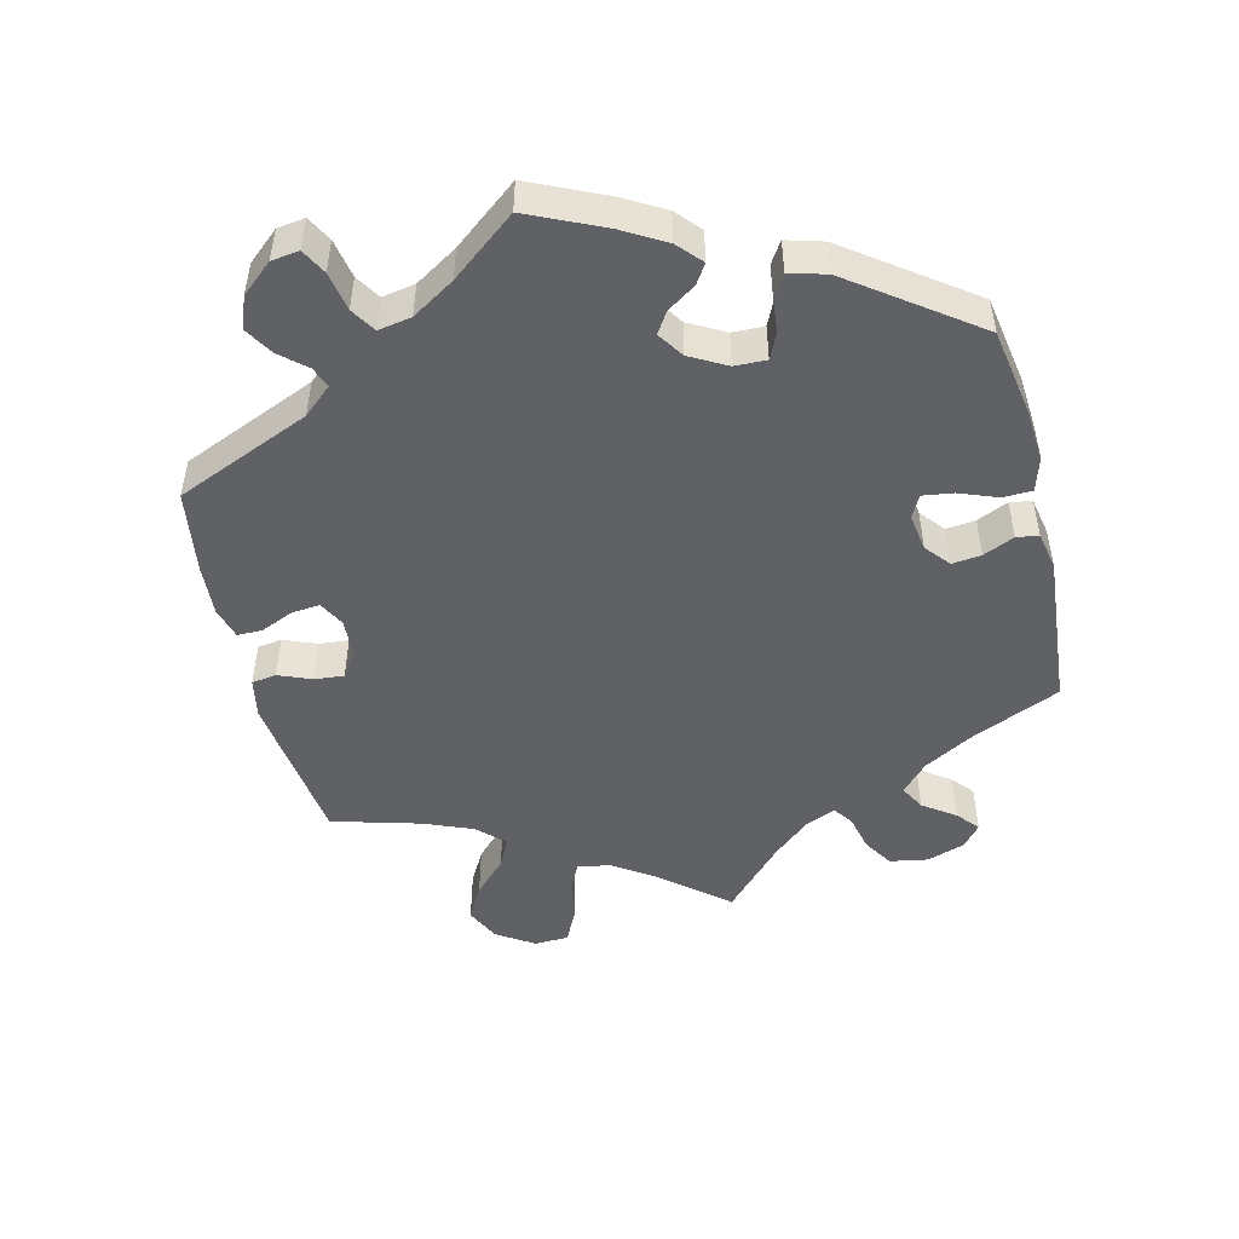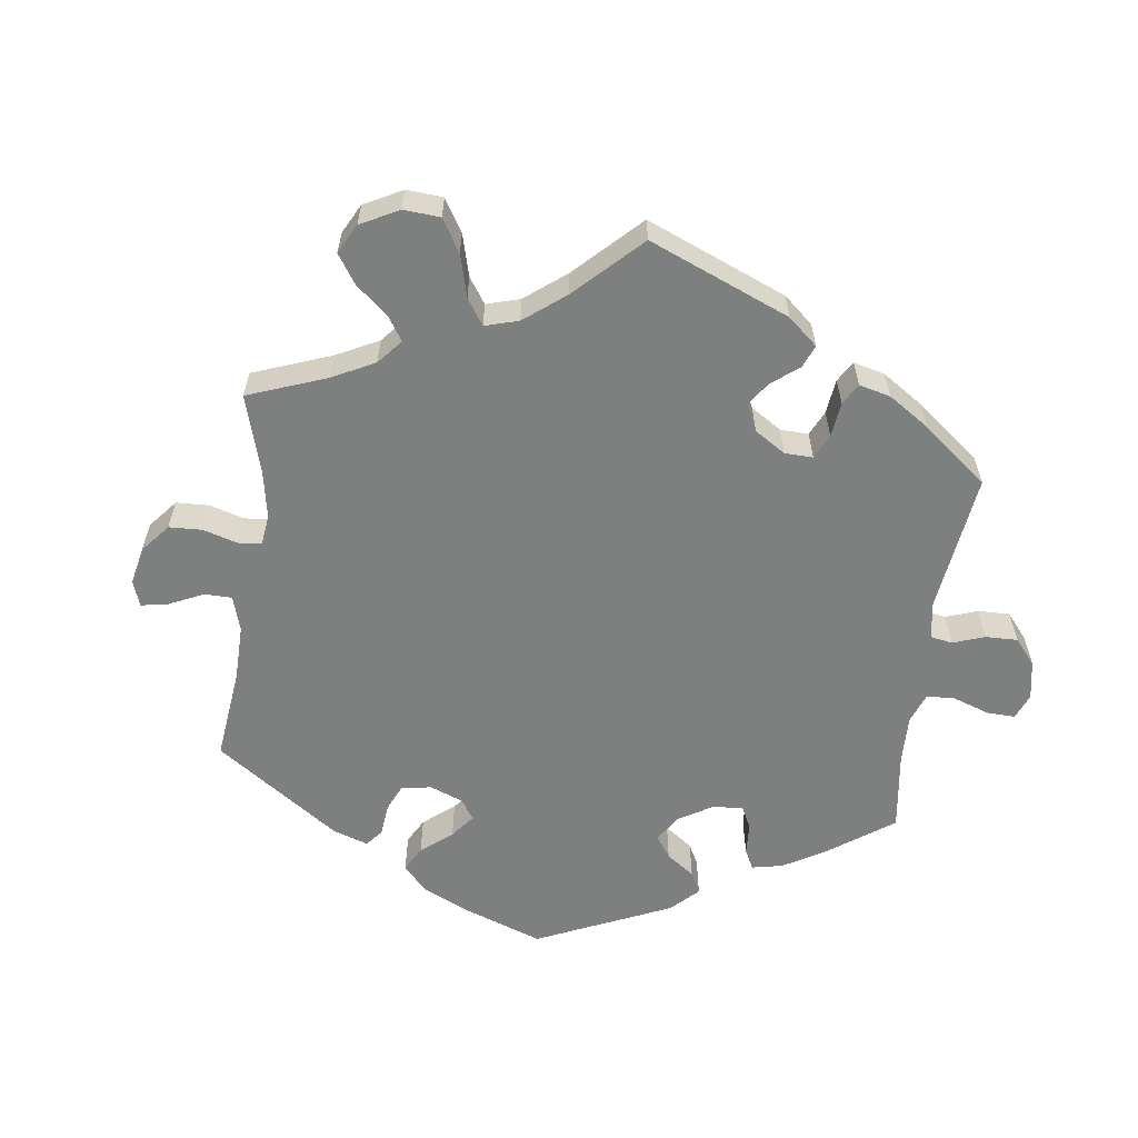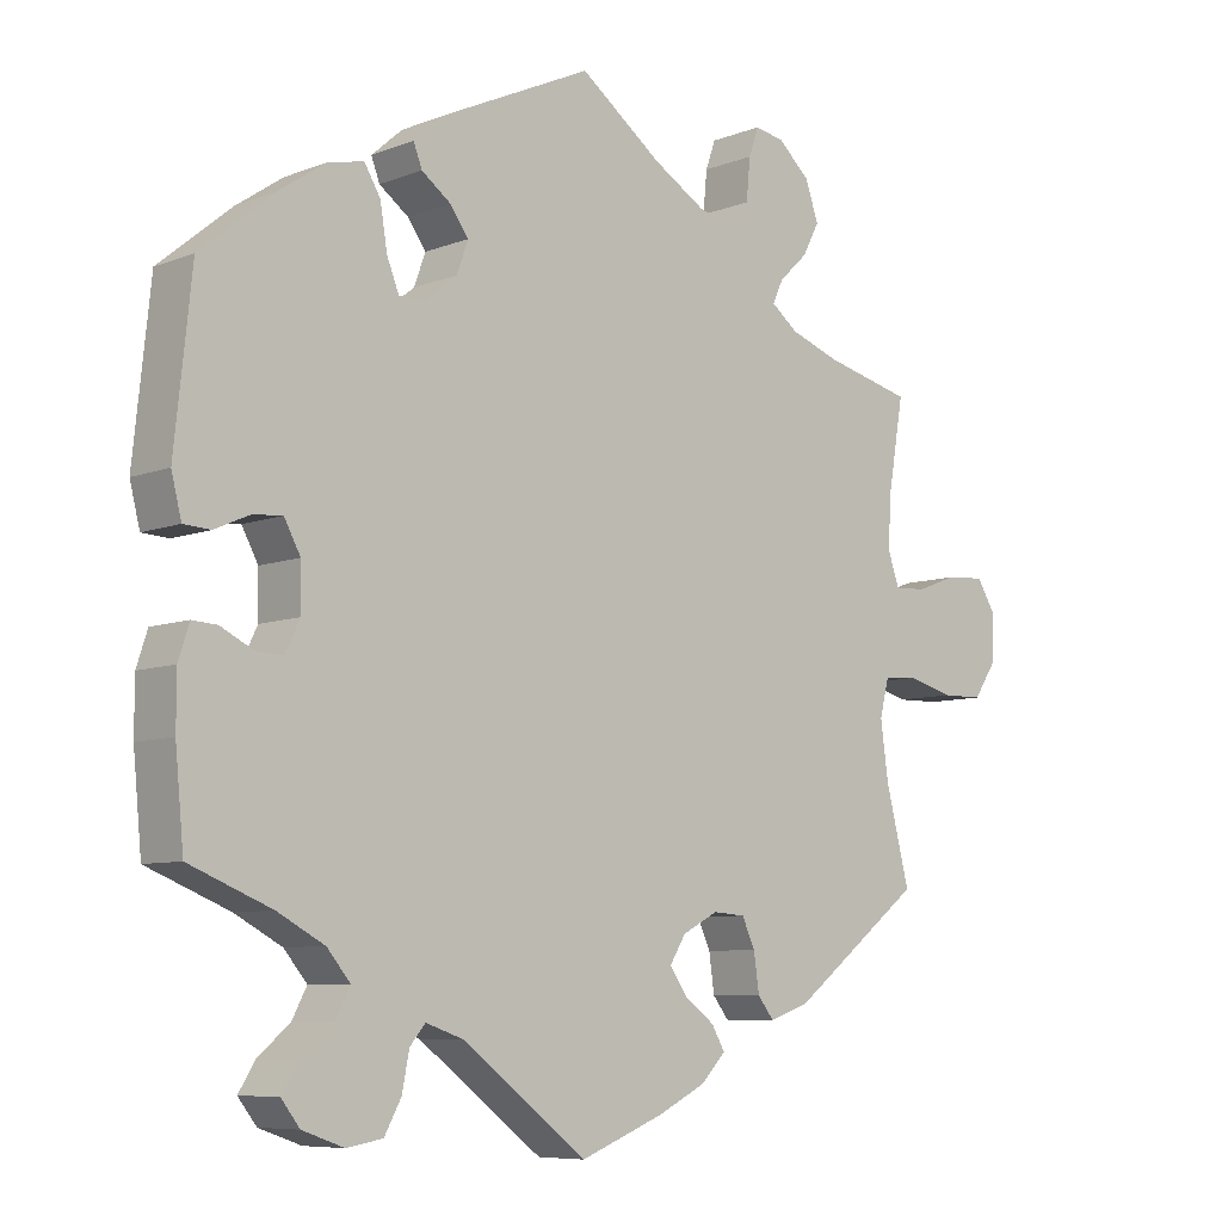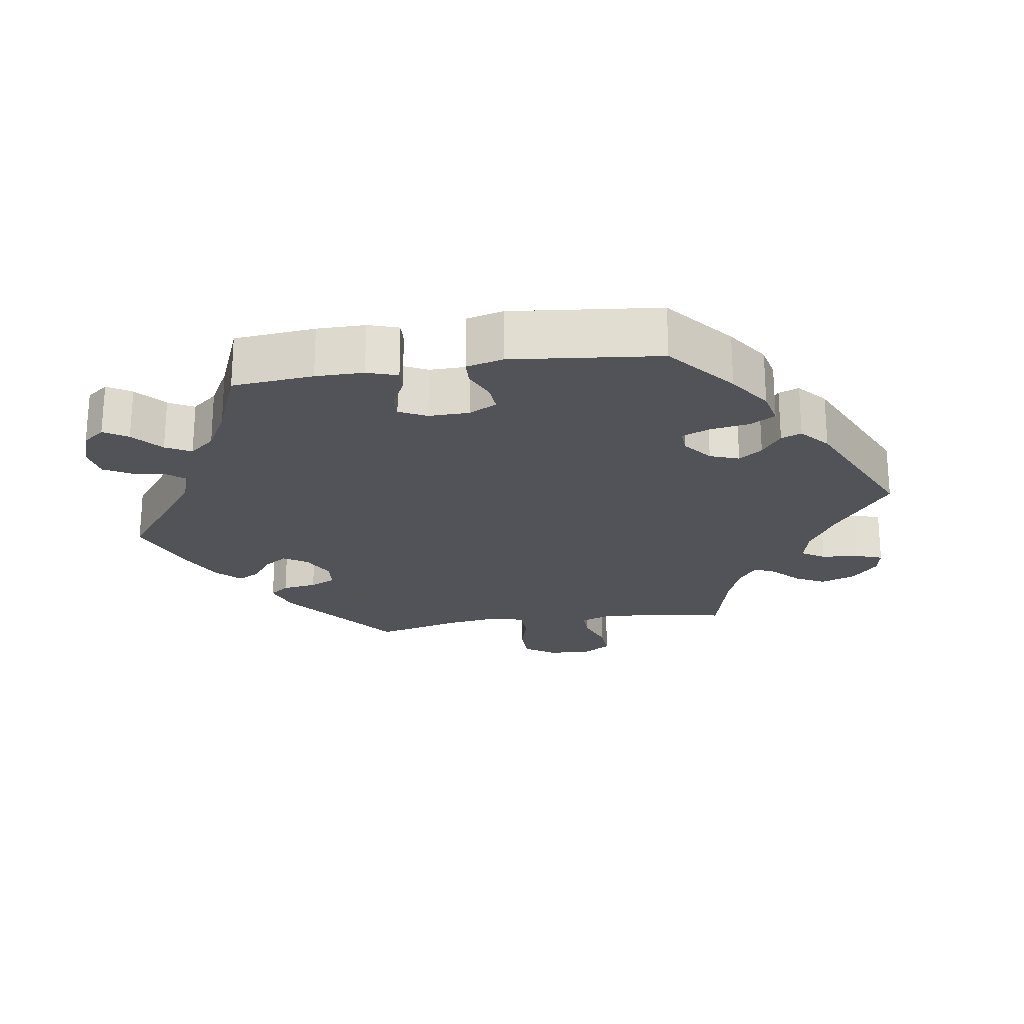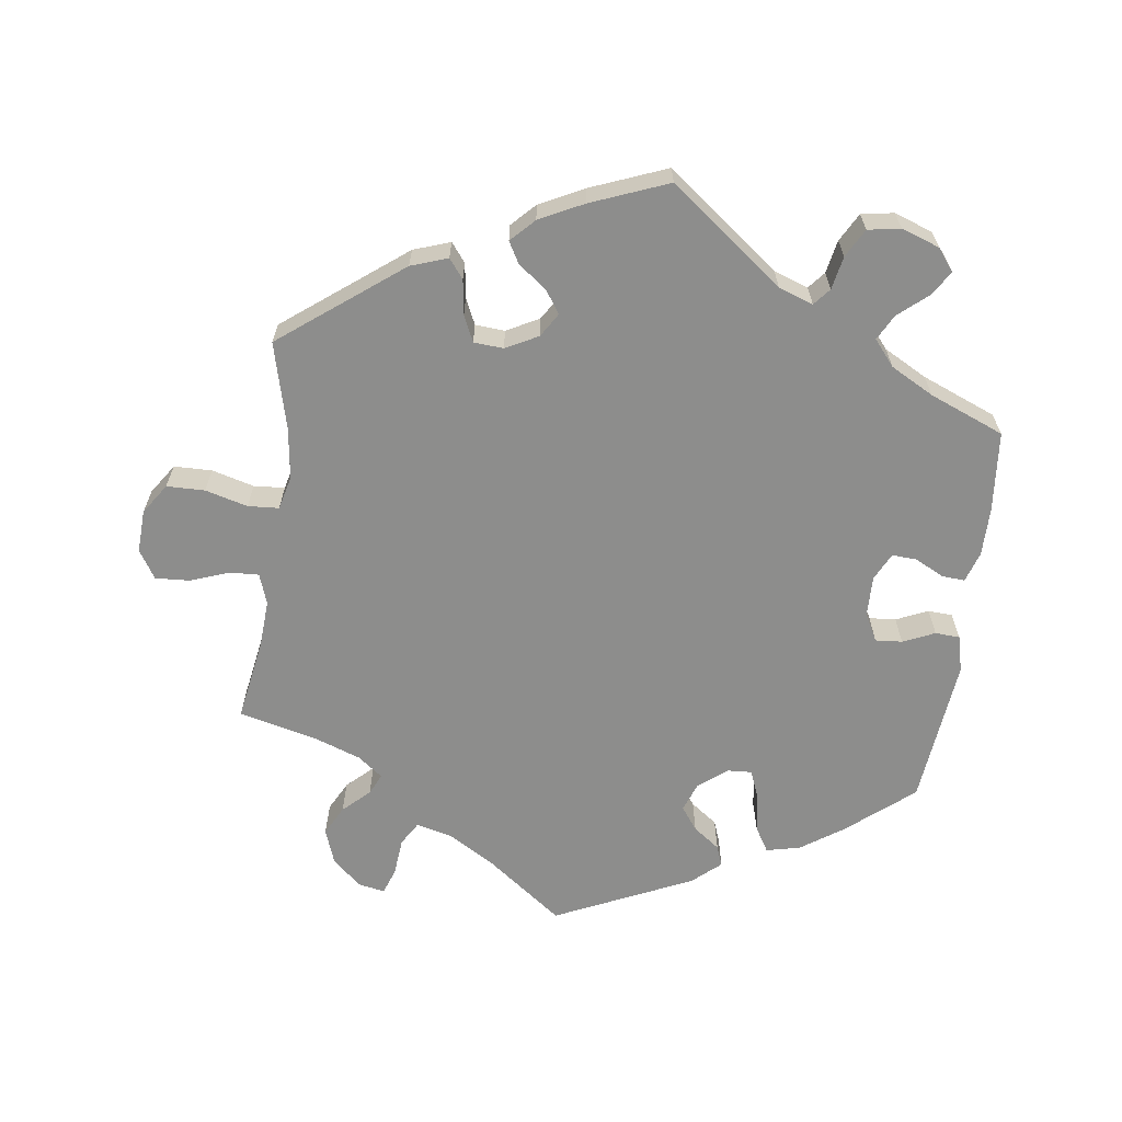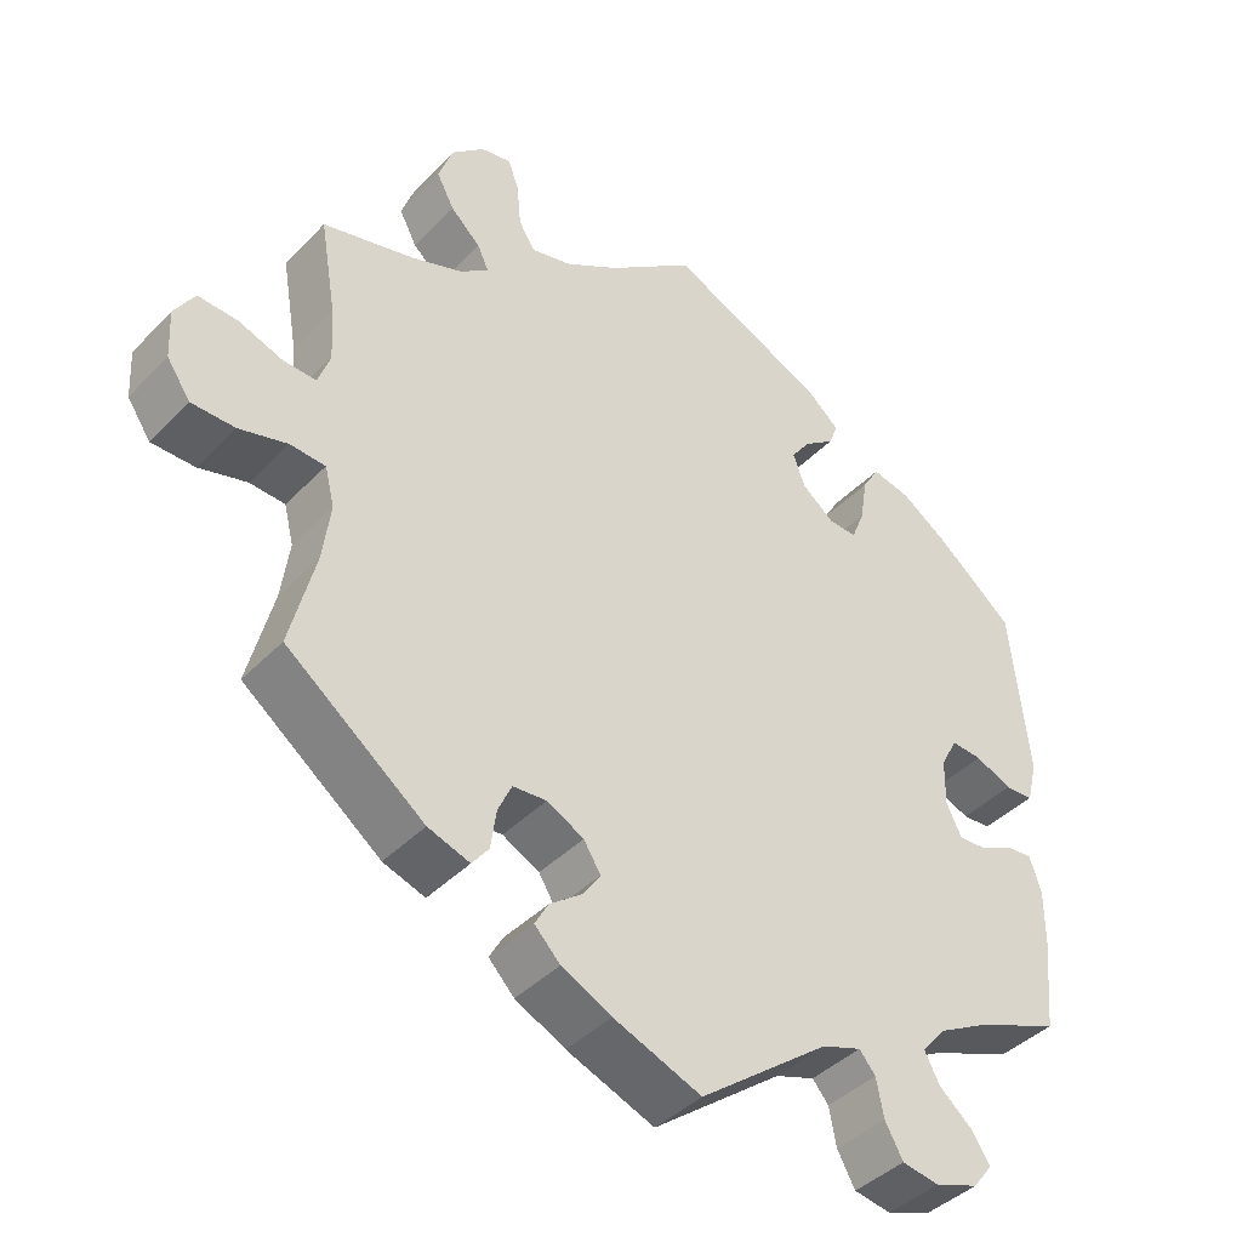
<metadata>
{"format":"obj","ext":"obj","renderer":"f3d","projection":"perspective","resolution":1024,"background":"white","views":[{"elev":-49.4,"azim":-106.2,"up":"+Y"},{"elev":-59.6,"azim":112.5,"up":"+Y"},{"elev":-7.6,"azim":-42.5,"up":"+Z"},{"elev":-22.5,"azim":-81.4,"up":"+Y"},{"elev":-64.4,"azim":172.3,"up":"+Y"},{"elev":-41.2,"azim":140.7,"up":"+Z"}]}
</metadata>
<code>
v -0.511 0.07 -0.174
v -0.511 0.07 -0.106
v -0.497 0.07 -0.063
v -0.465 0.07 -0.065
v -0.423 0.07 -0.086
v -0.388 0.07 -0.088
v -0.369 0.07 -0.049
v -0.37 0.07 0.009
v -0.391 0.07 0.048
v -0.429 0.07 0.045
v -0.474 0.07 0.025
v -0.509 0.07 0.027
v -0.522 0.07 0.079
v -0.5 0.07 0.289
v -0.406 0.07 0.367
v -0.346 0.07 0.408
v -0.298 0.07 0.419
v -0.277 0.07 0.384
v -0.268 0.07 0.328
v -0.252 0.07 0.288
v -0.217 0.07 0.29
v -0.177 0.07 0.322
v -0.162 0.07 0.363
v -0.186 0.07 0.396
v -0.224 0.07 0.424
v -0.235 0.07 0.453
v -0.195 0.07 0.488
v 0 0.07 0.578
v 0.107 0.07 0.498
v 0.175 0.07 0.457
v 0.226 0.07 0.445
v 0.246 0.07 0.478
v 0.251 0.07 0.532
v 0.264 0.07 0.569
v 0.302 0.07 0.562
v 0.343 0.07 0.525
v 0.361 0.07 0.475
v 0.339 0.07 0.433
v 0.302 0.07 0.398
v 0.288 0.07 0.368
v 0.323 0.07 0.341
v 0.387 0.07 0.318
v 0.501 0.07 0.29
v 0.481 0.07 0.173
v 0.477 0.07 0.105
v 0.492 0.07 0.062
v 0.533 0.07 0.064
v 0.588 0.07 0.084
v 0.637 0.07 0.087
v 0.662 0.07 0.047
v 0.659 0.07 -0.014
v 0.63 0.07 -0.057
v 0.576 0.07 -0.058
v 0.516 0.07 -0.042
v 0.472 0.07 -0.045
v 0.46 0.07 -0.093
v 0.47 0.07 -0.166
v 0.501 0.07 -0.288
v 0.33 0.07 -0.419
v 0.278 0.07 -0.437
v 0.257 0.07 -0.41
v 0.25 0.07 -0.361
v 0.233 0.07 -0.324
v 0.191 0.07 -0.321
v 0.145 0.07 -0.345
v 0.124 0.07 -0.379
v 0.146 0.07 -0.411
v 0.186 0.07 -0.441
v 0.203 0.07 -0.471
v 0.171 0.07 -0.504
v 0.109 0.07 -0.535
v 0 0.07 -0.578
v -0.161 0.07 -0.455
v -0.21 0.07 -0.438
v -0.23 0.07 -0.462
v -0.239 0.07 -0.509
v -0.261 0.07 -0.549
v -0.307 0.07 -0.557
v -0.361 0.07 -0.538
v -0.385 0.07 -0.507
v -0.364 0.07 -0.473
v -0.322 0.07 -0.437
v -0.303 0.07 -0.401
v -0.333 0.07 -0.365
v -0.394 0.07 -0.332
v -0.5 0.07 -0.289
v -0.511 0 -0.174
v -0.511 0 -0.106
v -0.497 0 -0.063
v -0.465 0 -0.065
v -0.423 0 -0.086
v -0.388 0 -0.088
v -0.369 0 -0.049
v -0.37 0 0.009
v -0.391 0 0.048
v -0.429 0 0.045
v -0.474 0 0.025
v -0.509 0 0.027
v -0.522 0 0.079
v -0.5 0 0.289
v -0.406 0 0.367
v -0.346 0 0.408
v -0.298 0 0.419
v -0.277 0 0.384
v -0.268 0 0.328
v -0.252 0 0.288
v -0.217 0 0.29
v -0.177 0 0.322
v -0.162 0 0.363
v -0.186 0 0.396
v -0.224 0 0.424
v -0.235 0 0.453
v -0.195 0 0.488
v 0 0 0.578
v 0.107 0 0.498
v 0.175 0 0.457
v 0.226 0 0.445
v 0.246 0 0.478
v 0.251 0 0.532
v 0.264 0 0.569
v 0.302 0 0.562
v 0.343 0 0.525
v 0.361 0 0.475
v 0.339 0 0.433
v 0.302 0 0.398
v 0.288 0 0.368
v 0.323 0 0.341
v 0.387 0 0.318
v 0.501 0 0.29
v 0.481 0 0.173
v 0.477 0 0.105
v 0.492 0 0.062
v 0.533 0 0.064
v 0.588 0 0.084
v 0.637 0 0.087
v 0.662 0 0.047
v 0.659 0 -0.014
v 0.63 0 -0.057
v 0.576 0 -0.058
v 0.516 0 -0.042
v 0.472 0 -0.045
v 0.46 0 -0.093
v 0.47 0 -0.166
v 0.501 0 -0.288
v 0.33 0 -0.419
v 0.278 0 -0.437
v 0.257 0 -0.41
v 0.25 0 -0.361
v 0.233 0 -0.324
v 0.191 0 -0.321
v 0.145 0 -0.345
v 0.124 0 -0.379
v 0.146 0 -0.411
v 0.186 0 -0.441
v 0.203 0 -0.471
v 0.171 0 -0.504
v 0.109 0 -0.535
v 0 0 -0.578
v -0.161 0 -0.455
v -0.21 0 -0.438
v -0.23 0 -0.462
v -0.239 0 -0.509
v -0.261 0 -0.549
v -0.307 0 -0.557
v -0.361 0 -0.538
v -0.385 0 -0.507
v -0.364 0 -0.473
v -0.322 0 -0.437
v -0.303 0 -0.401
v -0.333 0 -0.365
v -0.394 0 -0.332
v -0.5 0 -0.289
f 85 86 1 2
f 84 85 2 3
f 83 84 3 4
f 79 80 81 82
f 79 82 83
f 78 79 83
f 75 76 77 78
f 75 78 83
f 74 75 83 4
f 70 71 72 73
f 67 68 69 70
f 66 67 70 73
f 65 66 73 74
f 59 60 61 62
f 57 58 59 62
f 56 57 62 63
f 55 56 63 64
f 51 52 53 54
f 51 54 55
f 50 51 55
f 47 48 49 50
f 46 47 50 55
f 45 46 55 64
f 42 43 44
f 41 42 44 45
f 40 41 45 64
f 36 37 38 39
f 36 39 40
f 35 36 40
f 32 33 34 35
f 31 32 35 40
f 30 31 40 64
f 26 27 28 29
f 24 25 26 29
f 23 24 29 30
f 22 23 30 64
f 16 17 18 19
f 16 19 20
f 15 16 20
f 14 15 20
f 13 14 20
f 10 11 12 13
f 9 10 13 20
f 8 9 20 21
f 74 4 5
f 74 5 6
f 65 74 6 7
f 21 22 64 65
f 7 8 21 65
f 88 87 172 171
f 89 88 171 170
f 90 89 170 169
f 168 167 166 165
f 169 168 165
f 169 165 164
f 164 163 162 161
f 169 164 161
f 90 169 161 160
f 159 158 157 156
f 156 155 154 153
f 159 156 153 152
f 160 159 152 151
f 148 147 146 145
f 148 145 144 143
f 149 148 143 142
f 150 149 142 141
f 140 139 138 137
f 141 140 137
f 141 137 136
f 136 135 134 133
f 141 136 133 132
f 150 141 132 131
f 130 129 128
f 131 130 128 127
f 150 131 127 126
f 125 124 123 122
f 126 125 122
f 126 122 121
f 121 120 119 118
f 126 121 118 117
f 150 126 117 116
f 115 114 113 112
f 115 112 111 110
f 116 115 110 109
f 150 116 109 108
f 105 104 103 102
f 106 105 102
f 106 102 101
f 106 101 100
f 106 100 99
f 99 98 97 96
f 106 99 96 95
f 107 106 95 94
f 91 90 160
f 92 91 160
f 93 92 160 151
f 151 150 108 107
f 151 107 94 93
f 1 87 88 2
f 2 88 89 3
f 3 89 90 4
f 4 90 91 5
f 5 91 92 6
f 6 92 93 7
f 7 93 94 8
f 8 94 95 9
f 9 95 96 10
f 10 96 97 11
f 11 97 98 12
f 12 98 99 13
f 13 99 100 14
f 14 100 101 15
f 15 101 102 16
f 16 102 103 17
f 17 103 104 18
f 18 104 105 19
f 19 105 106 20
f 20 106 107 21
f 21 107 108 22
f 22 108 109 23
f 23 109 110 24
f 24 110 111 25
f 25 111 112 26
f 26 112 113 27
f 27 113 114 28
f 28 114 115 29
f 29 115 116 30
f 30 116 117 31
f 31 117 118 32
f 32 118 119 33
f 33 119 120 34
f 34 120 121 35
f 35 121 122 36
f 36 122 123 37
f 37 123 124 38
f 38 124 125 39
f 39 125 126 40
f 40 126 127 41
f 41 127 128 42
f 42 128 129 43
f 43 129 130 44
f 44 130 131 45
f 45 131 132 46
f 46 132 133 47
f 47 133 134 48
f 48 134 135 49
f 49 135 136 50
f 50 136 137 51
f 51 137 138 52
f 52 138 139 53
f 53 139 140 54
f 54 140 141 55
f 55 141 142 56
f 56 142 143 57
f 57 143 144 58
f 58 144 145 59
f 59 145 146 60
f 60 146 147 61
f 61 147 148 62
f 62 148 149 63
f 63 149 150 64
f 64 150 151 65
f 65 151 152 66
f 66 152 153 67
f 67 153 154 68
f 68 154 155 69
f 69 155 156 70
f 70 156 157 71
f 71 157 158 72
f 72 158 159 73
f 73 159 160 74
f 74 160 161 75
f 75 161 162 76
f 76 162 163 77
f 77 163 164 78
f 78 164 165 79
f 79 165 166 80
f 80 166 167 81
f 81 167 168 82
f 82 168 169 83
f 83 169 170 84
f 84 170 171 85
f 85 171 172 86
f 86 172 87 1

</code>
